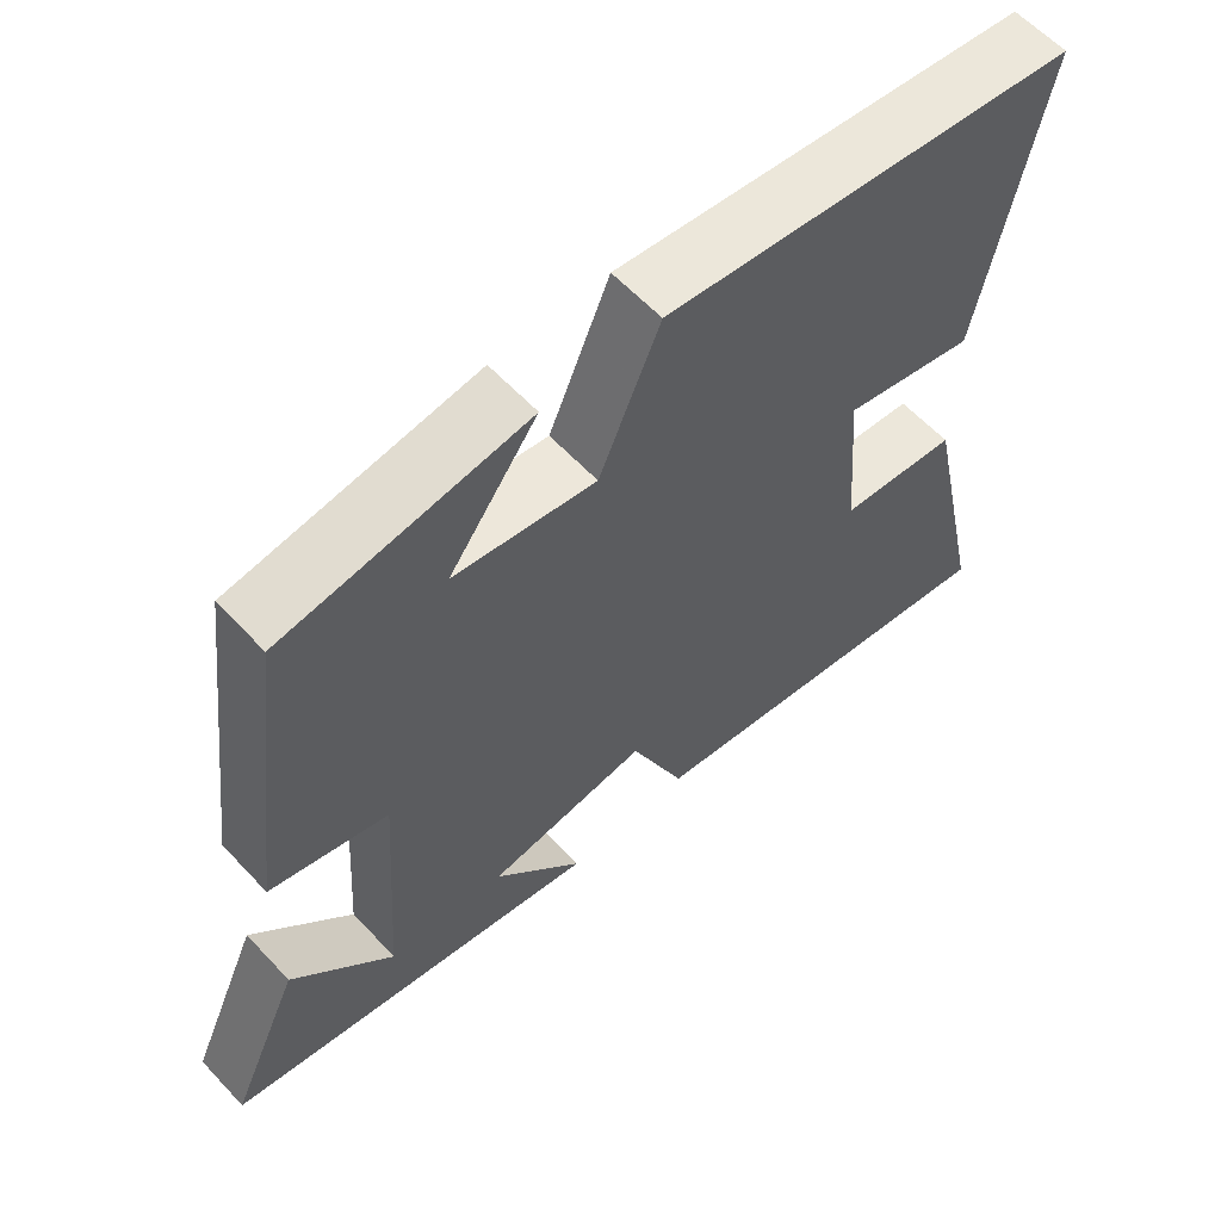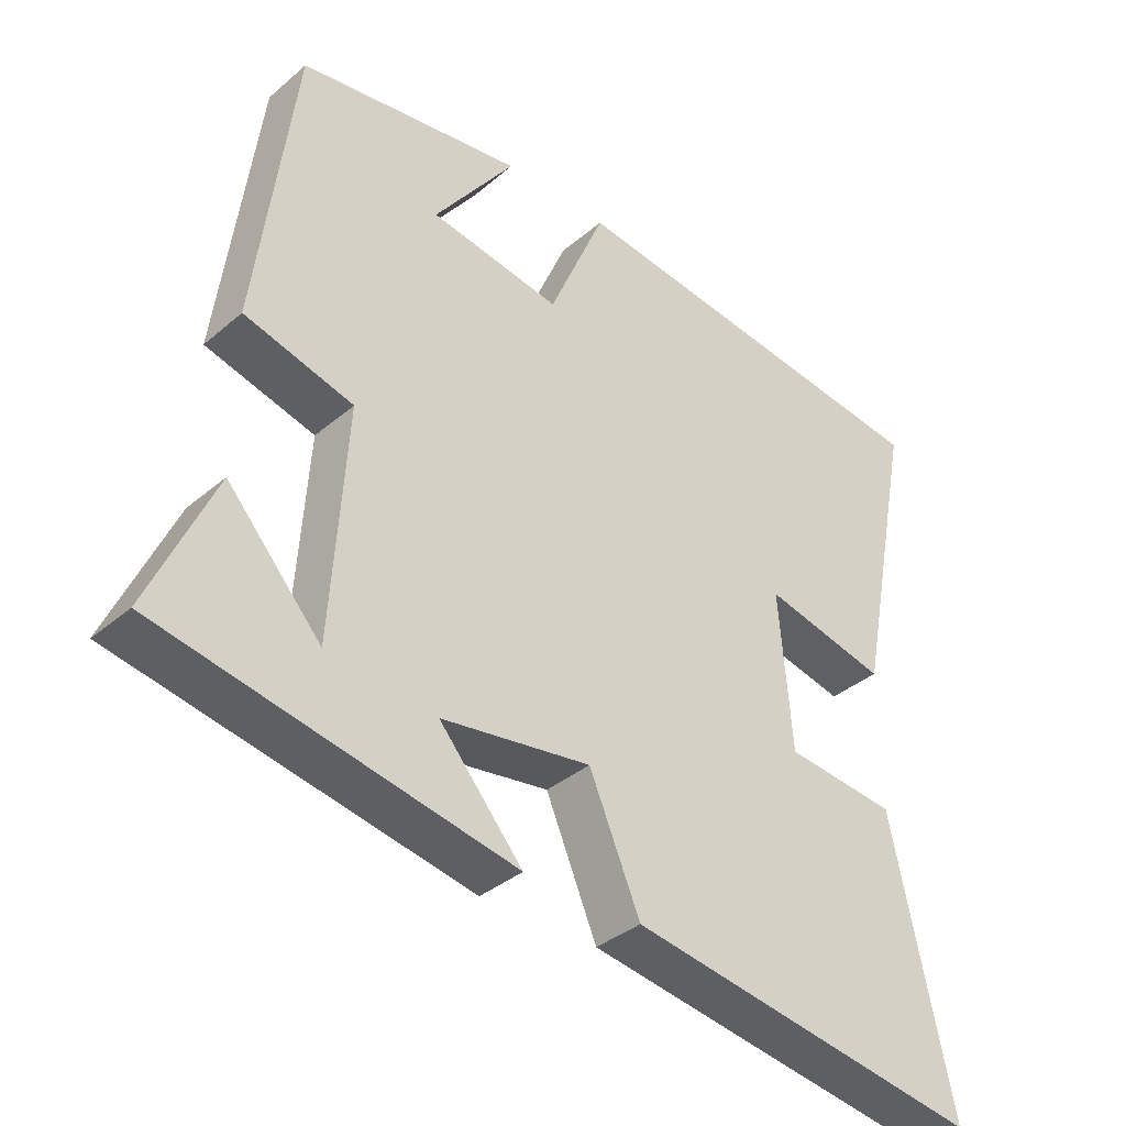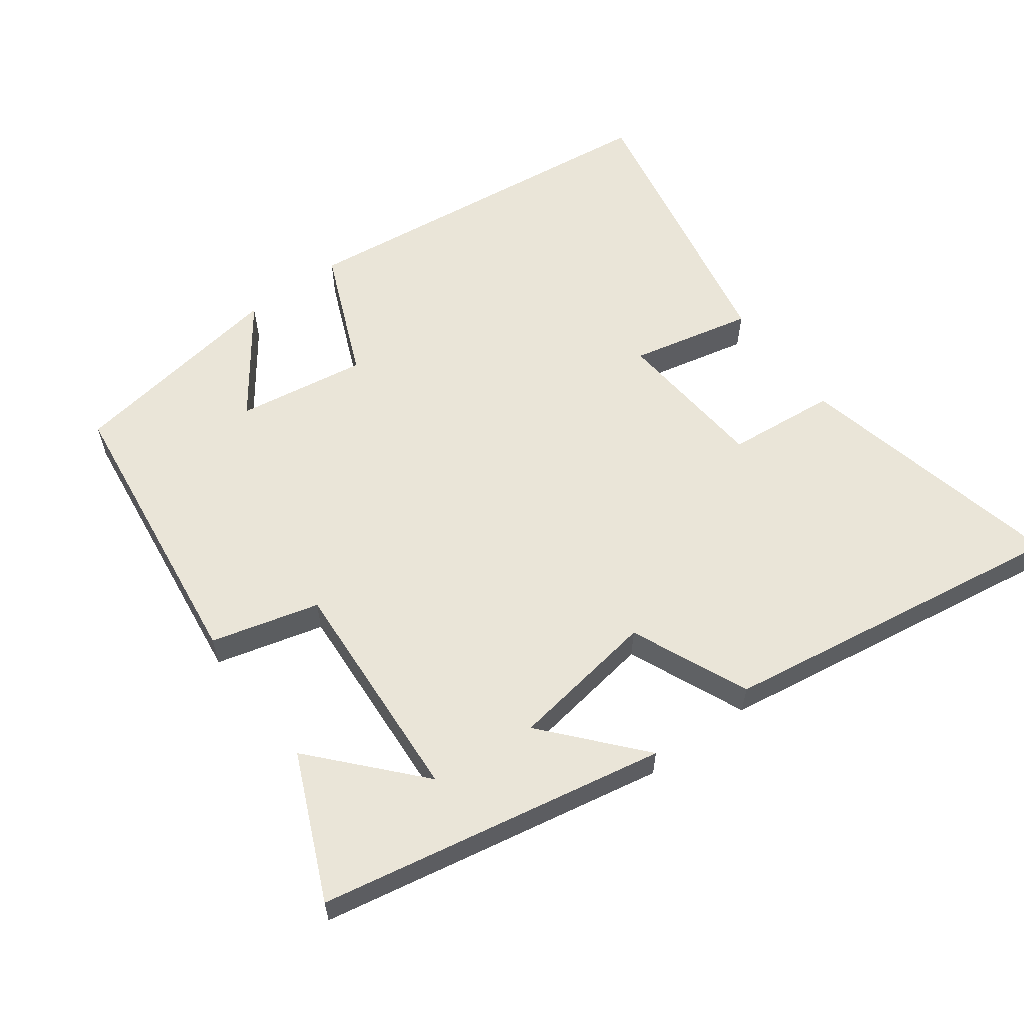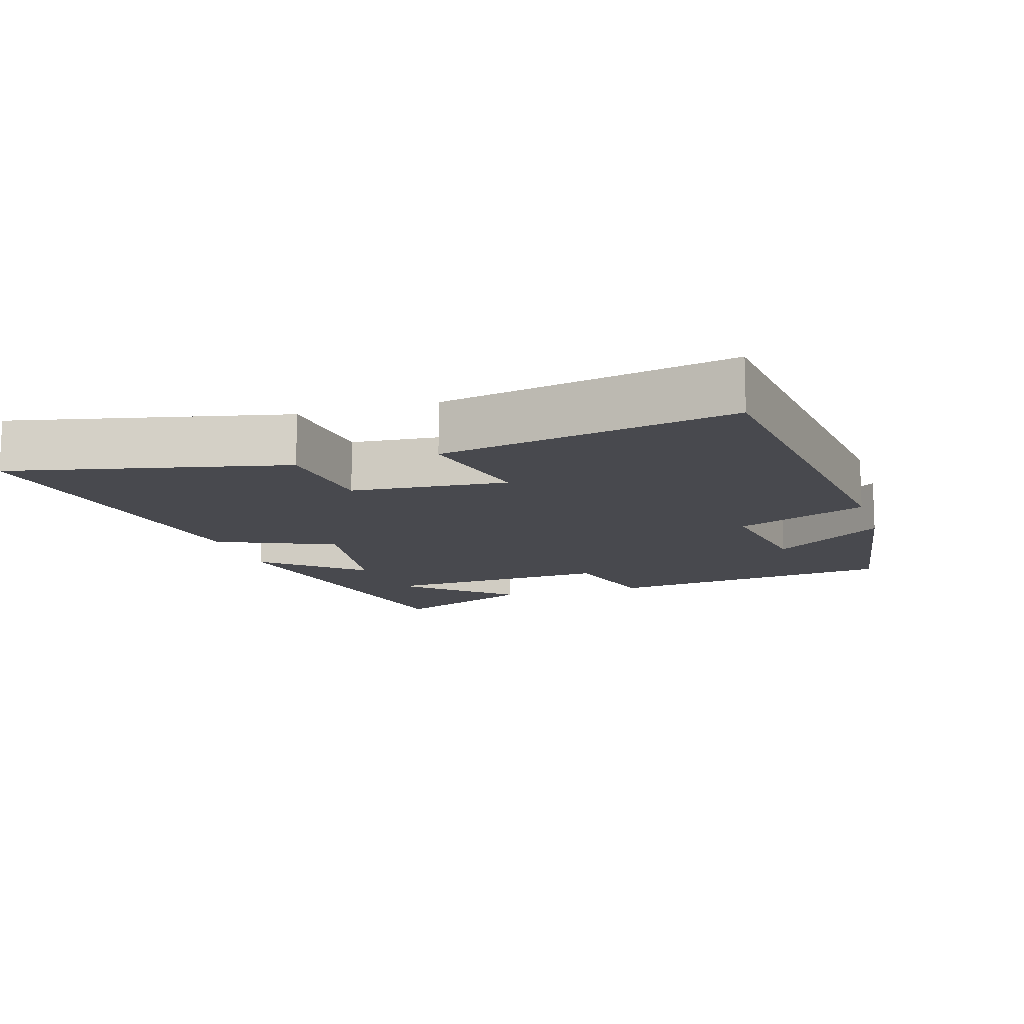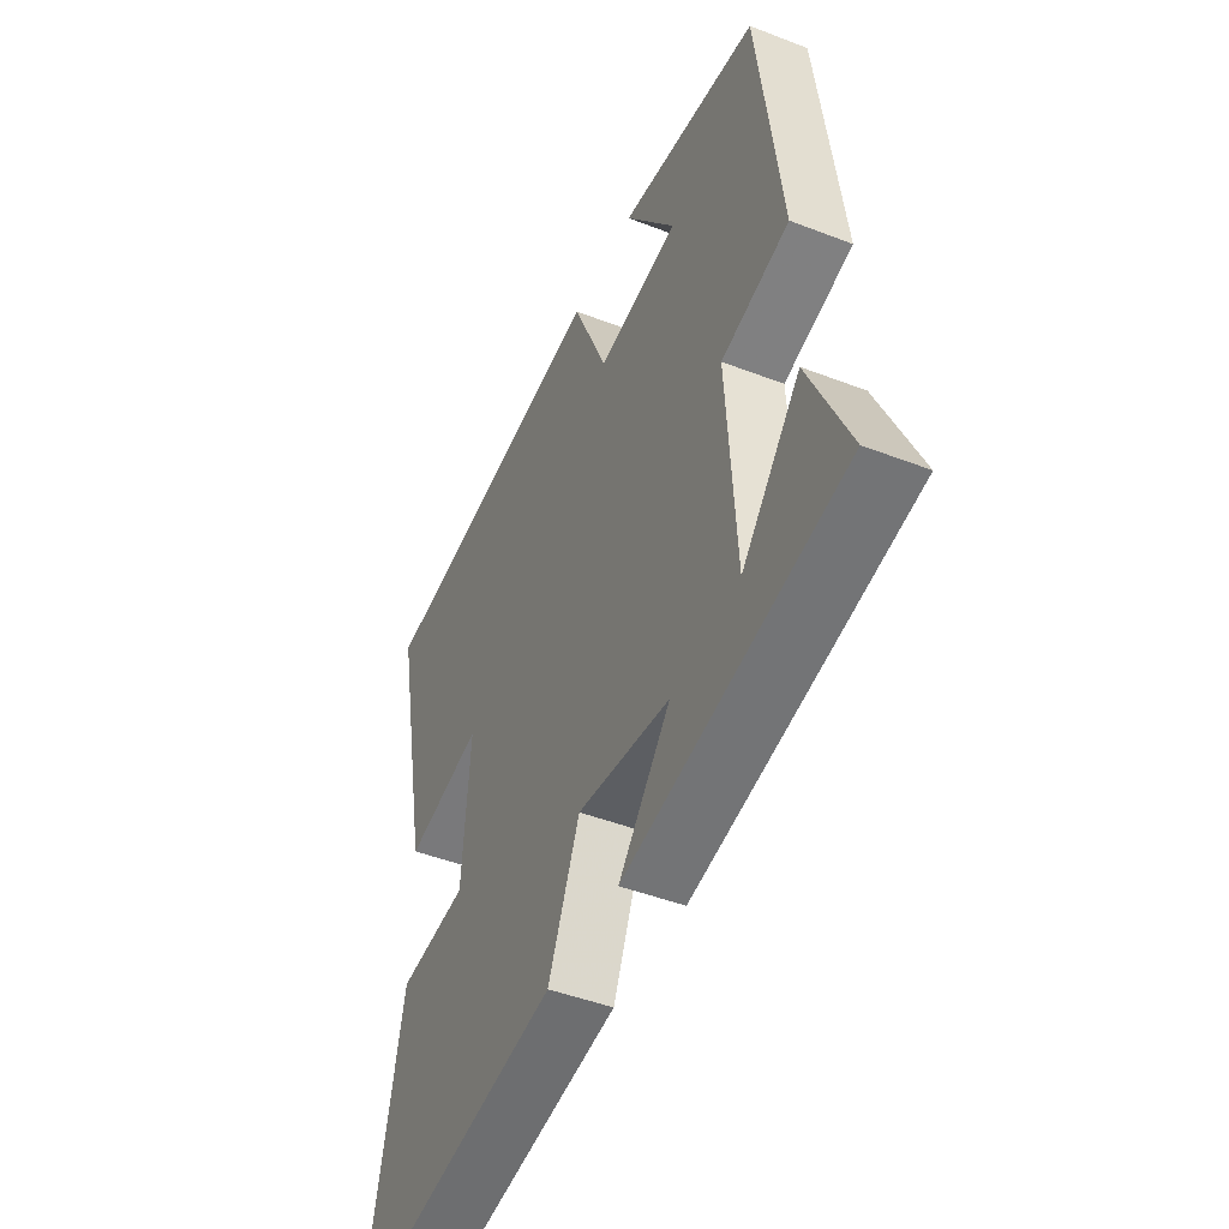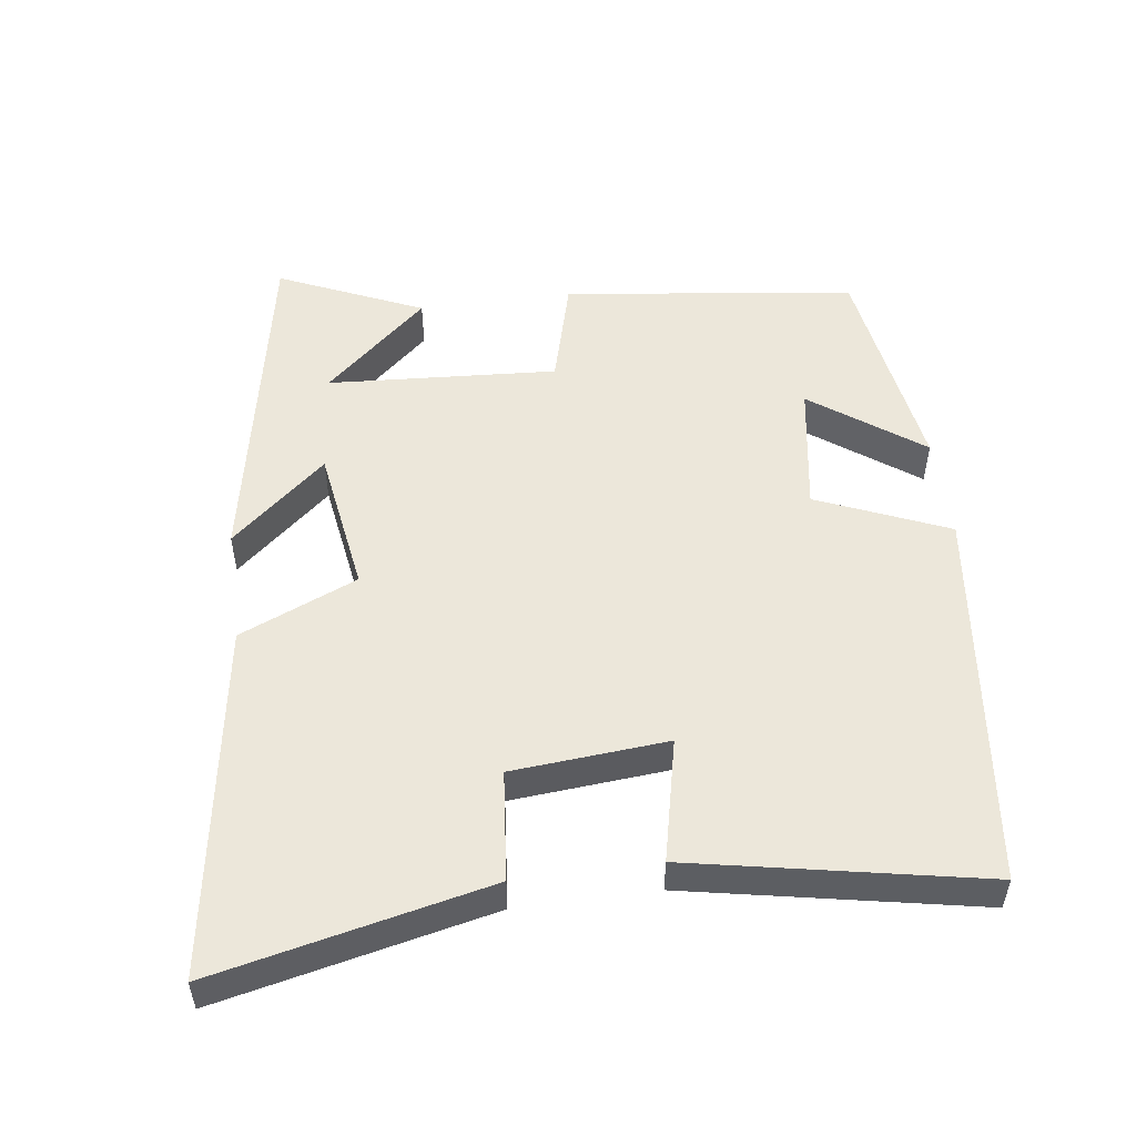
<metadata>
{"format":"obj","ext":"obj","renderer":"f3d","projection":"perspective","resolution":1024,"background":"white","views":[{"elev":60.0,"azim":137.3,"up":"+Z"},{"elev":-36.3,"azim":137.8,"up":"+Z"},{"elev":59.0,"azim":143.3,"up":"+Y"},{"elev":-12.7,"azim":-73.0,"up":"+Y"},{"elev":-45.8,"azim":66.0,"up":"+Z"},{"elev":52.0,"azim":-97.8,"up":"+Y"}]}
</metadata>
<code>
v 0.445 0.07 0.451
v 0.5 0.07 0.029
v 0.344 0.07 -0.013
v 0.366 0.07 -0.345
v 0.5 0.07 -0.195
v 0.593 0.07 -0.403
v 0.091 0.07 -0.5
v 0.21 0.07 -0.362
v -0.004 0.07 -0.33
v -0.077 0.07 -0.5
v -0.586 0.07 -0.58
v -0.5 0.07 -0.186
v -0.341 0.07 -0.17
v -0.323 0.07 0.054
v -0.5 0.07 0.014
v -0.583 0.07 0.433
v -0.029 0.07 0.5
v 0.052 0.07 0.311
v 0.24 0.07 0.341
v 0.123 0.07 0.5
v 0.445 0 0.451
v 0.5 0 0.029
v 0.344 0 -0.013
v 0.366 0 -0.345
v 0.5 0 -0.195
v 0.593 0 -0.403
v 0.091 0 -0.5
v 0.21 0 -0.362
v -0.004 0 -0.33
v -0.077 0 -0.5
v -0.586 0 -0.58
v -0.5 0 -0.186
v -0.341 0 -0.17
v -0.323 0 0.054
v -0.5 0 0.014
v -0.583 0 0.433
v -0.029 0 0.5
v 0.052 0 0.311
v 0.24 0 0.341
v 0.123 0 0.5
f 19 20 1 2
f 18 19 2 3
f 16 17 18
f 15 16 18
f 14 15 18
f 18 3 4
f 14 18 4
f 13 14 4
f 11 12 13
f 10 11 13
f 9 10 13
f 8 9 13 4
f 7 8 4
f 6 7 4
f 4 5 6
f 22 21 40 39
f 23 22 39 38
f 38 37 36
f 38 36 35
f 38 35 34
f 24 23 38
f 24 38 34
f 24 34 33
f 33 32 31
f 33 31 30
f 33 30 29
f 24 33 29 28
f 24 28 27
f 24 27 26
f 26 25 24
f 1 21 22 2
f 2 22 23 3
f 3 23 24 4
f 4 24 25 5
f 5 25 26 6
f 6 26 27 7
f 7 27 28 8
f 8 28 29 9
f 9 29 30 10
f 10 30 31 11
f 11 31 32 12
f 12 32 33 13
f 13 33 34 14
f 14 34 35 15
f 15 35 36 16
f 16 36 37 17
f 17 37 38 18
f 18 38 39 19
f 19 39 40 20
f 20 40 21 1

</code>
